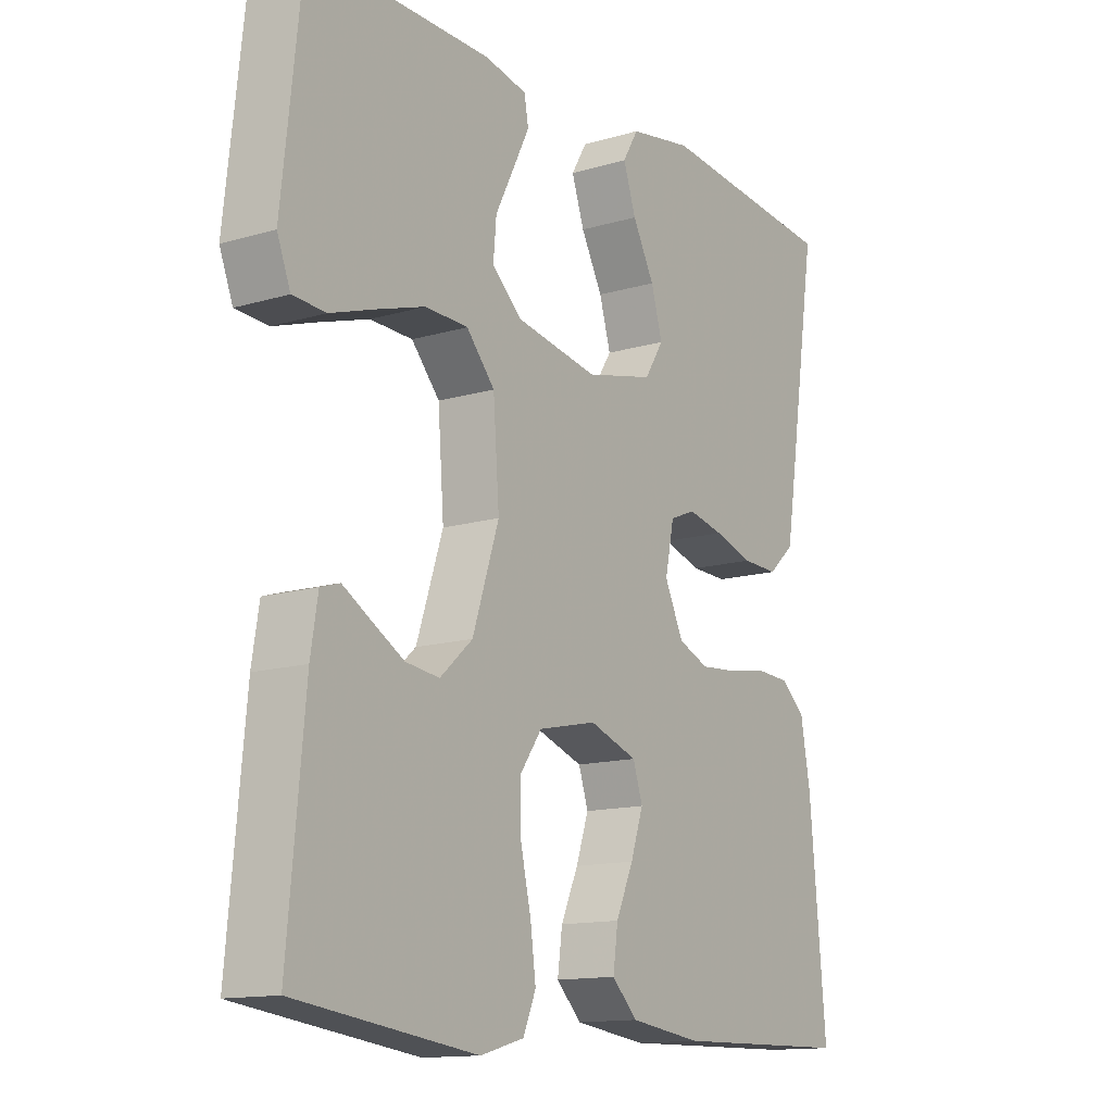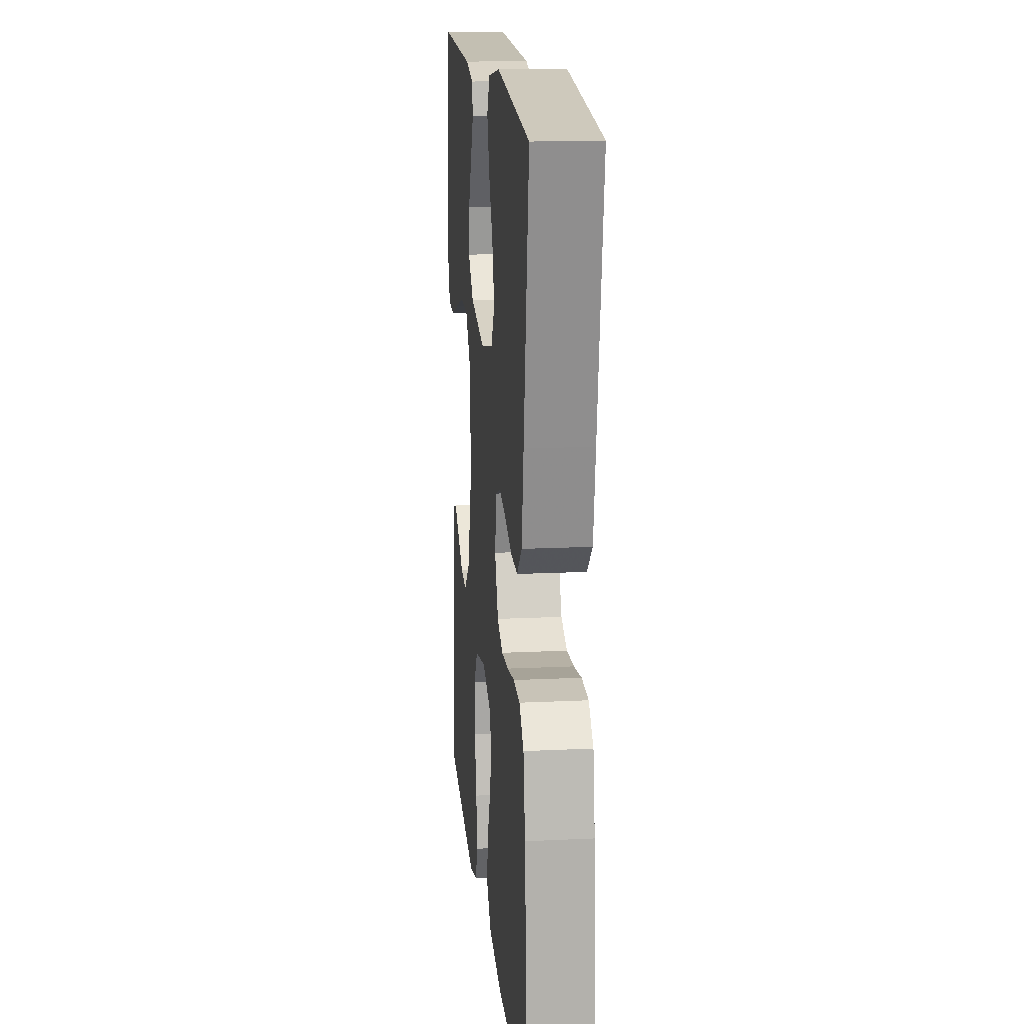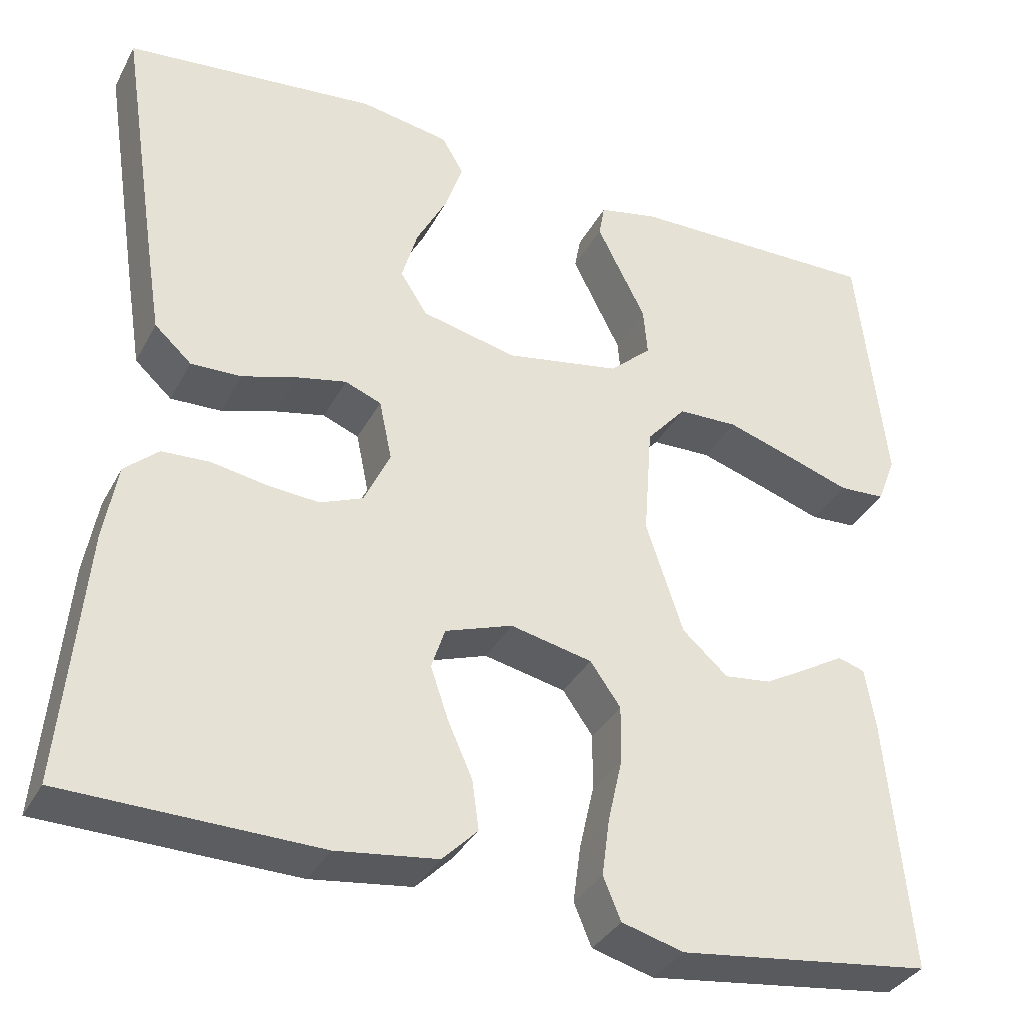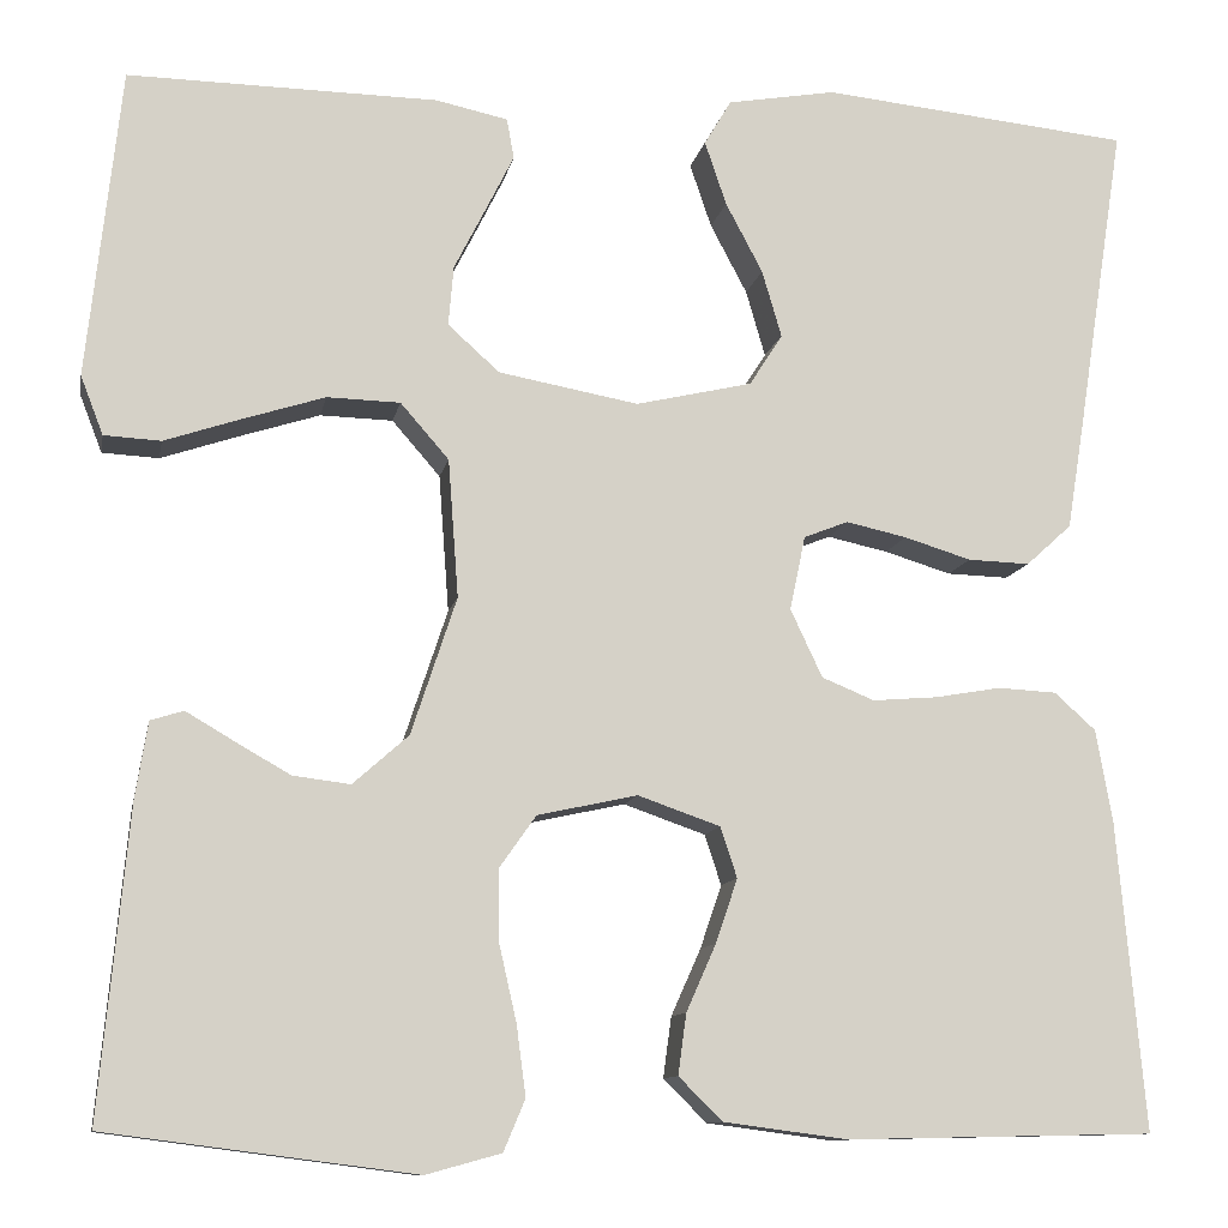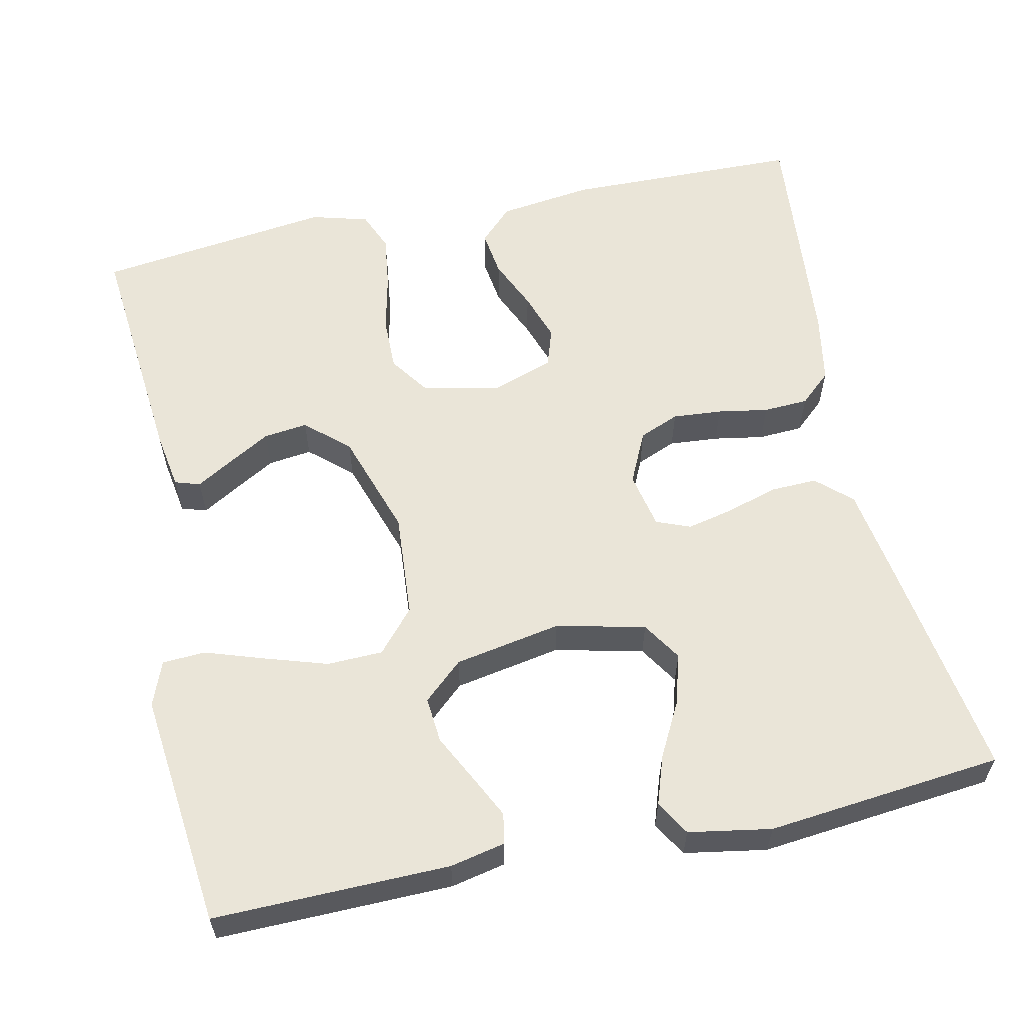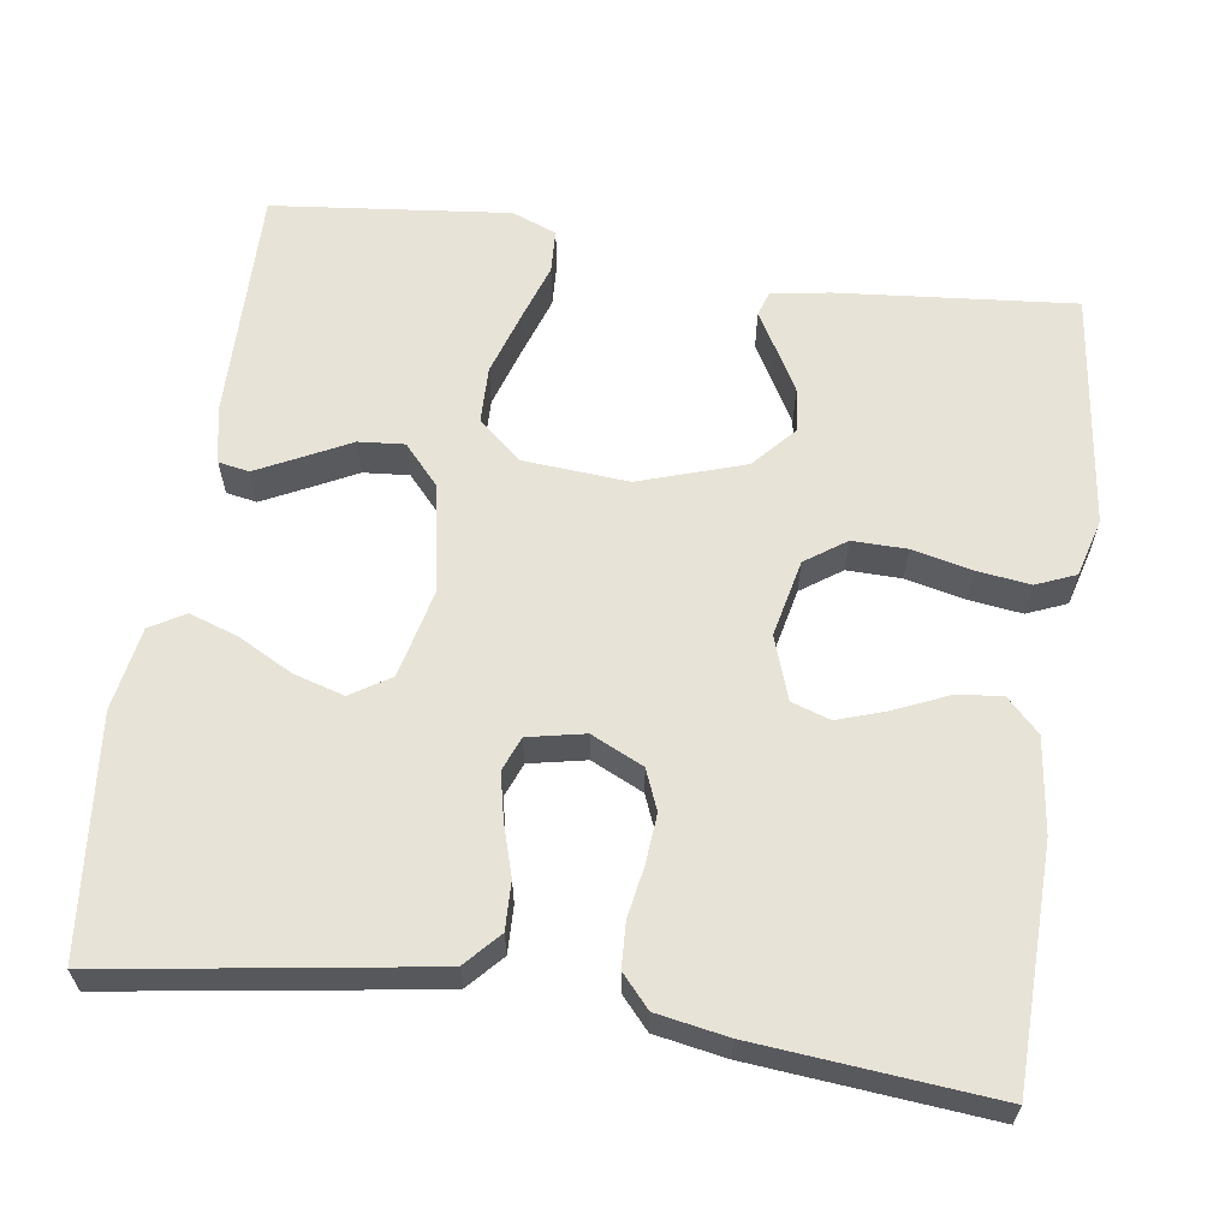
<metadata>
{"format":"obj","ext":"obj","renderer":"f3d","projection":"perspective","resolution":1024,"background":"white","views":[{"elev":-13.5,"azim":-56.1,"up":"+Z"},{"elev":16.6,"azim":84.4,"up":"+Z"},{"elev":-35.0,"azim":155.1,"up":"+Z"},{"elev":-10.7,"azim":-10.6,"up":"+Z"},{"elev":59.4,"azim":-12.1,"up":"+Y"},{"elev":62.2,"azim":98.4,"up":"+Y"}]}
</metadata>
<code>
v 0.5 0.07 -0.5
v 0.2 0.07 -0.506
v 0.08 0.07 -0.49
v 0.038 0.07 -0.448
v 0.046 0.07 -0.389
v 0.075 0.07 -0.324
v 0.096 0.07 -0.262
v 0.08 0.07 -0.213
v 0 0.07 -0.185
v -0.097 0.07 -0.206
v -0.133 0.07 -0.257
v -0.132 0.07 -0.326
v -0.115 0.07 -0.401
v -0.106 0.07 -0.469
v -0.127 0.07 -0.519
v -0.2 0.07 -0.539
v -0.5 0.07 -0.5
v -0.472 0.07 -0.2
v -0.46 0.07 -0.126
v -0.428 0.07 -0.116
v -0.382 0.07 -0.143
v -0.328 0.07 -0.174
v -0.272 0.07 -0.181
v -0.218 0.07 -0.133
v -0.174 0.07 0
v -0.184 0.07 0.134
v -0.231 0.07 0.188
v -0.302 0.07 0.19
v -0.381 0.07 0.165
v -0.456 0.07 0.14
v -0.511 0.07 0.143
v -0.533 0.07 0.2
v -0.5 0.07 0.5
v -0.2 0.07 0.495
v -0.13 0.07 0.48
v -0.123 0.07 0.441
v -0.15 0.07 0.387
v -0.181 0.07 0.326
v -0.186 0.07 0.268
v -0.136 0.07 0.223
v 0 0.07 0.198
v 0.113 0.07 0.224
v 0.145 0.07 0.274
v 0.126 0.07 0.339
v 0.09 0.07 0.407
v 0.069 0.07 0.469
v 0.095 0.07 0.513
v 0.2 0.07 0.531
v 0.5 0.07 0.5
v 0.454 0.07 0.2
v 0.437 0.07 0.094
v 0.393 0.07 0.054
v 0.333 0.07 0.056
v 0.268 0.07 0.076
v 0.209 0.07 0.089
v 0.166 0.07 0.072
v 0.151 0.07 0
v 0.182 0.07 -0.066
v 0.233 0.07 -0.087
v 0.296 0.07 -0.082
v 0.36 0.07 -0.071
v 0.417 0.07 -0.074
v 0.457 0.07 -0.11
v 0.473 0.07 -0.2
v 0.5 0 -0.5
v 0.2 0 -0.506
v 0.08 0 -0.49
v 0.038 0 -0.448
v 0.046 0 -0.389
v 0.075 0 -0.324
v 0.096 0 -0.262
v 0.08 0 -0.213
v 0 0 -0.185
v -0.097 0 -0.206
v -0.133 0 -0.257
v -0.132 0 -0.326
v -0.115 0 -0.401
v -0.106 0 -0.469
v -0.127 0 -0.519
v -0.2 0 -0.539
v -0.5 0 -0.5
v -0.472 0 -0.2
v -0.46 0 -0.126
v -0.428 0 -0.116
v -0.382 0 -0.143
v -0.328 0 -0.174
v -0.272 0 -0.181
v -0.218 0 -0.133
v -0.174 0 0
v -0.184 0 0.134
v -0.231 0 0.188
v -0.302 0 0.19
v -0.381 0 0.165
v -0.456 0 0.14
v -0.511 0 0.143
v -0.533 0 0.2
v -0.5 0 0.5
v -0.2 0 0.495
v -0.13 0 0.48
v -0.123 0 0.441
v -0.15 0 0.387
v -0.181 0 0.326
v -0.186 0 0.268
v -0.136 0 0.223
v 0 0 0.198
v 0.113 0 0.224
v 0.145 0 0.274
v 0.126 0 0.339
v 0.09 0 0.407
v 0.069 0 0.469
v 0.095 0 0.513
v 0.2 0 0.531
v 0.5 0 0.5
v 0.454 0 0.2
v 0.437 0 0.094
v 0.393 0 0.054
v 0.333 0 0.056
v 0.268 0 0.076
v 0.209 0 0.089
v 0.166 0 0.072
v 0.151 0 0
v 0.182 0 -0.066
v 0.233 0 -0.087
v 0.296 0 -0.082
v 0.36 0 -0.071
v 0.417 0 -0.074
v 0.457 0 -0.11
v 0.473 0 -0.2
f 60 61 62 63
f 59 60 63 64
f 58 59 64 1
f 51 52 53 54
f 51 54 55
f 50 51 55
f 49 50 55 56
f 44 45 46 47
f 43 44 47 48
f 35 36 37 38
f 33 34 35 38
f 33 38 39
f 32 33 39 40
f 29 30 31 32
f 28 29 32
f 27 28 32 40
f 18 19 20 21
f 18 21 22
f 17 18 22 23
f 12 13 14 15
f 12 15 16 17
f 3 4 5 6
f 3 6 7
f 58 1 2 3
f 57 58 3 7
f 43 48 49 56
f 42 43 56 57
f 41 42 57 7
f 26 27 40 41
f 25 26 41
f 24 25 41
f 12 17 23 24
f 11 12 24
f 10 11 24 41
f 9 10 41
f 8 9 41
f 7 8 41
f 127 126 125 124
f 128 127 124 123
f 65 128 123 122
f 118 117 116 115
f 119 118 115
f 119 115 114
f 120 119 114 113
f 111 110 109 108
f 112 111 108 107
f 102 101 100 99
f 102 99 98 97
f 103 102 97
f 104 103 97 96
f 96 95 94 93
f 96 93 92
f 104 96 92 91
f 85 84 83 82
f 86 85 82
f 87 86 82 81
f 79 78 77 76
f 81 80 79 76
f 70 69 68 67
f 71 70 67
f 67 66 65 122
f 71 67 122 121
f 120 113 112 107
f 121 120 107 106
f 71 121 106 105
f 105 104 91 90
f 105 90 89
f 105 89 88
f 88 87 81 76
f 88 76 75
f 105 88 75 74
f 105 74 73
f 105 73 72
f 105 72 71
f 1 65 66 2
f 2 66 67 3
f 3 67 68 4
f 4 68 69 5
f 5 69 70 6
f 6 70 71 7
f 7 71 72 8
f 8 72 73 9
f 9 73 74 10
f 10 74 75 11
f 11 75 76 12
f 12 76 77 13
f 13 77 78 14
f 14 78 79 15
f 15 79 80 16
f 16 80 81 17
f 17 81 82 18
f 18 82 83 19
f 19 83 84 20
f 20 84 85 21
f 21 85 86 22
f 22 86 87 23
f 23 87 88 24
f 24 88 89 25
f 25 89 90 26
f 26 90 91 27
f 27 91 92 28
f 28 92 93 29
f 29 93 94 30
f 30 94 95 31
f 31 95 96 32
f 32 96 97 33
f 33 97 98 34
f 34 98 99 35
f 35 99 100 36
f 36 100 101 37
f 37 101 102 38
f 38 102 103 39
f 39 103 104 40
f 40 104 105 41
f 41 105 106 42
f 42 106 107 43
f 43 107 108 44
f 44 108 109 45
f 45 109 110 46
f 46 110 111 47
f 47 111 112 48
f 48 112 113 49
f 49 113 114 50
f 50 114 115 51
f 51 115 116 52
f 52 116 117 53
f 53 117 118 54
f 54 118 119 55
f 55 119 120 56
f 56 120 121 57
f 57 121 122 58
f 58 122 123 59
f 59 123 124 60
f 60 124 125 61
f 61 125 126 62
f 62 126 127 63
f 63 127 128 64
f 64 128 65 1

</code>
